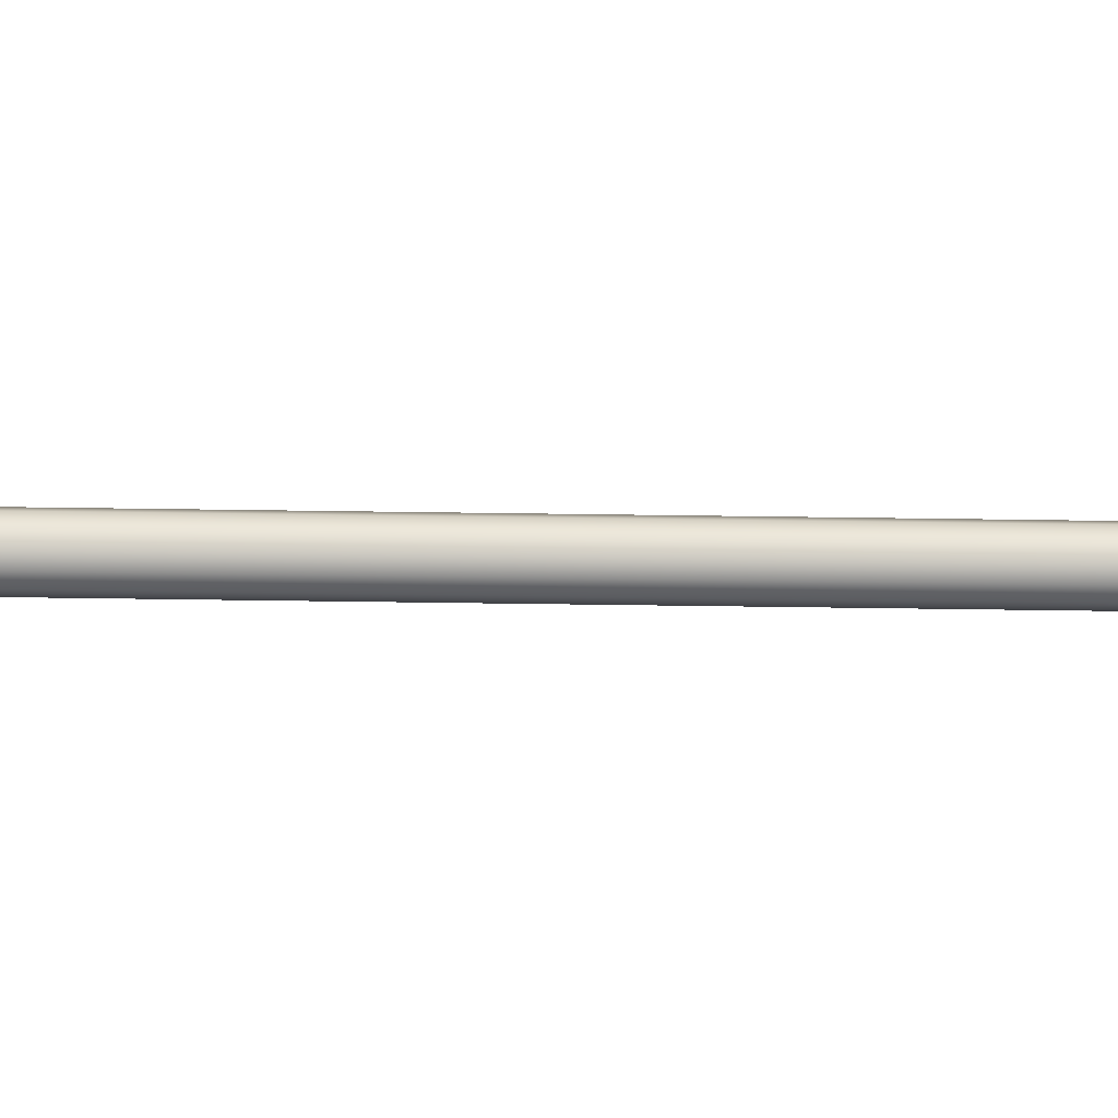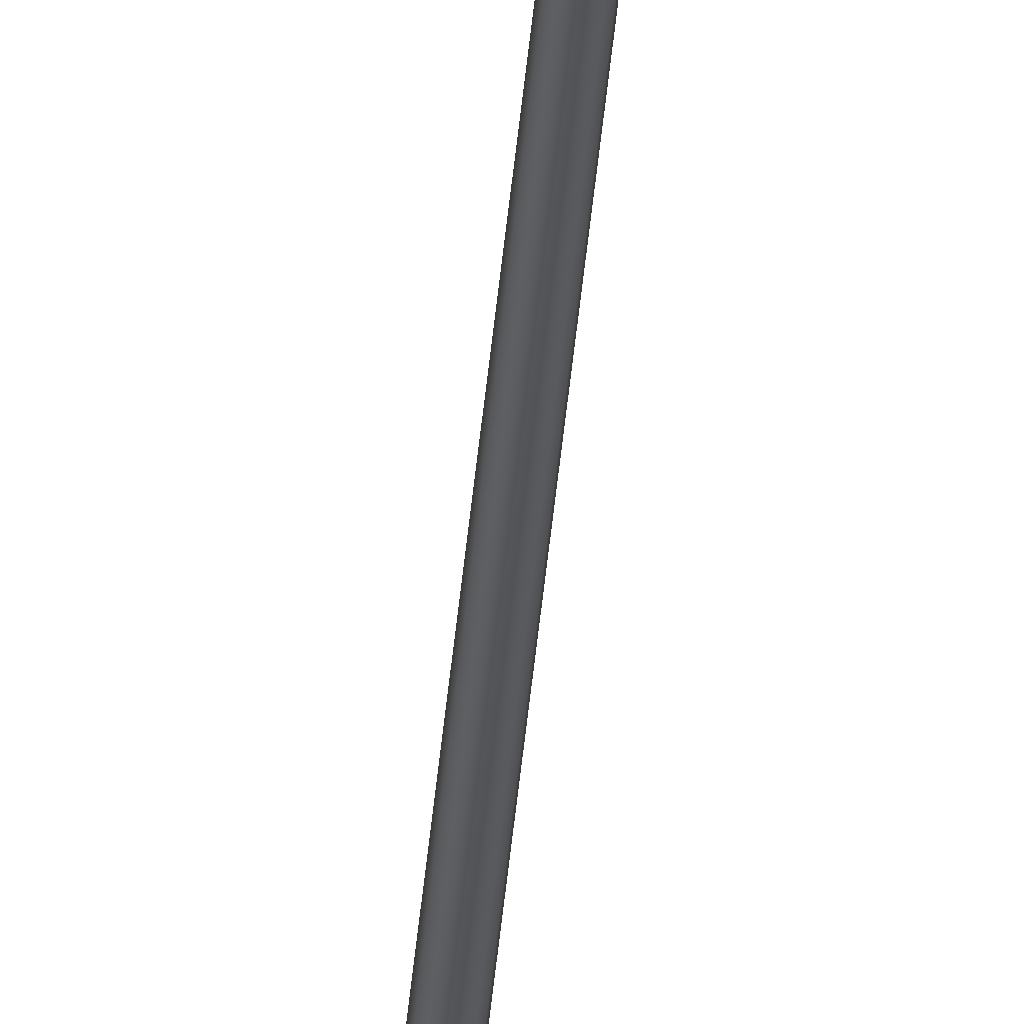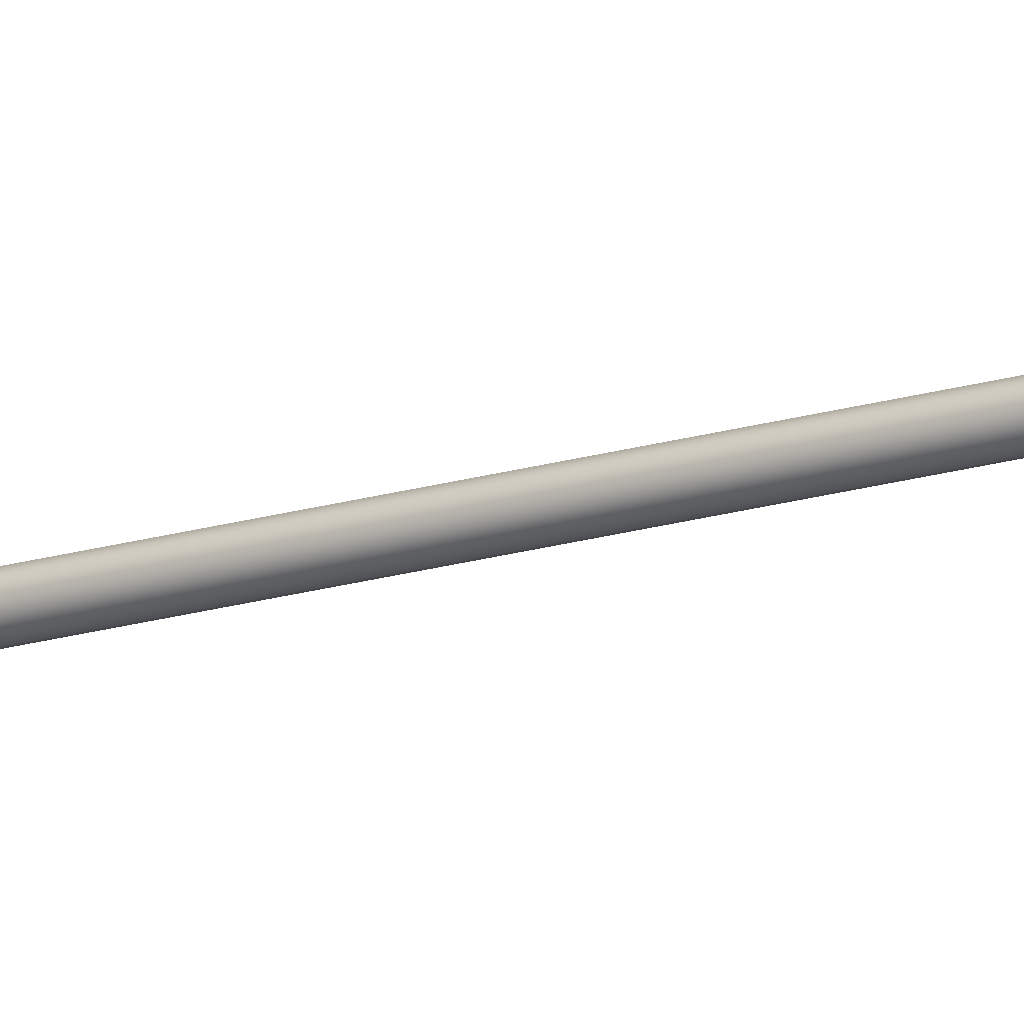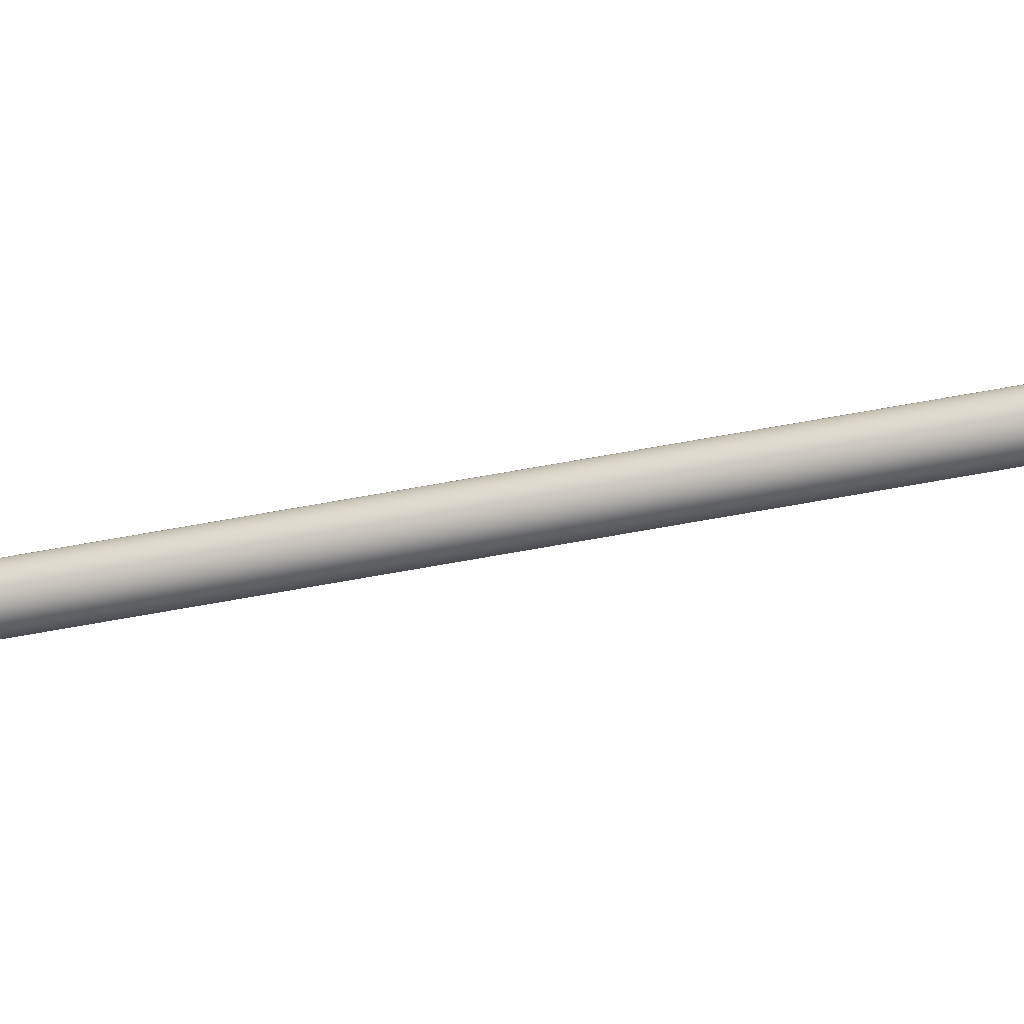
<metadata>
{"format":"obj","ext":"obj","renderer":"f3d","projection":"perspective","resolution":1024,"background":"white","views":[{"elev":-65.2,"azim":-91.2,"up":"+Z"},{"elev":-23.7,"azim":176.6,"up":"+Z"},{"elev":-17.1,"azim":121.5,"up":"+Z"},{"elev":-43.1,"azim":-76.4,"up":"+Z"}]}
</metadata>
<code>
o E-string
v -0.06584 3.352 0.1395
v -0.06657 3.352 0.1388
v -0.06756 3.352 0.1385
v -0.06856 3.352 0.1388
v -0.06929 3.352 0.1395
v -0.06955 3.352 0.1405
v -0.06929 3.352 0.1415
v -0.06856 3.352 0.1422
v -0.06756 3.352 0.1425
v -0.06657 3.352 0.1422
v -0.06584 3.352 0.1415
v -0.06557 3.352 0.1405
v -0.07322 2.675 0.1367
v -0.07039 3.014 0.1376
v -0.09504 0.3064 0.1322
v -0.08654 1.322 0.135
v -0.08371 1.66 0.1359
v -0.08088 1.999 0.1368
v -0.07805 2.337 0.1377
v -0.07521 2.675 0.1386
v -0.07238 3.014 0.1396
v -0.0922 0.6448 0.1331
v -0.09787 -0.03204 0.1313
v -0.08937 0.9832 0.1341
v -0.09672 -0.3705 0.1304
v -0.09699 -0.3705 0.1294
v -0.09772 -0.3705 0.1287
v -0.09871 -0.3705 0.1284
v -0.09971 -0.3705 0.1287
v -0.1004 -0.3705 0.1294
v -0.1007 -0.3705 0.1304
v -0.1004 -0.3705 0.1314
v -0.09971 -0.3705 0.1321
v -0.09871 -0.3705 0.1324
v -0.09772 -0.3705 0.1321
v -0.09699 -0.3705 0.1314
v -0.07605 2.337 0.1357
v -0.07889 1.999 0.1348
v -0.08172 1.66 0.1339
v -0.08455 1.322 0.133
v -0.08738 0.9832 0.1321
v -0.09022 0.6448 0.1311
v -0.09305 0.3064 0.1302
v -0.09588 -0.03204 0.1293
v -0.07139 3.014 0.1378
v -0.07422 2.675 0.1369
v -0.07705 2.337 0.136
v -0.07989 1.999 0.1351
v -0.08272 1.66 0.1342
v -0.08555 1.322 0.1332
v -0.08838 0.9832 0.1323
v -0.09122 0.6448 0.1314
v -0.09405 0.3064 0.1305
v -0.09688 -0.03204 0.1296
v -0.06867 3.014 0.1406
v -0.0715 2.675 0.1396
v -0.07433 2.337 0.1387
v -0.07717 1.999 0.1378
v -0.08 1.66 0.1369
v -0.08283 1.322 0.136
v -0.08566 0.9832 0.135
v -0.0885 0.6448 0.1341
v -0.09133 0.3064 0.1332
v -0.09416 -0.03204 0.1323
v -0.07212 3.014 0.1386
v -0.07495 2.675 0.1376
v -0.07778 2.337 0.1367
v -0.08061 1.999 0.1358
v -0.08345 1.66 0.1349
v -0.08628 1.322 0.134
v -0.08911 0.9832 0.1331
v -0.09194 0.6448 0.1321
v -0.09477 0.3064 0.1312
v -0.0976 -0.03204 0.1303
v -0.0694 3.014 0.1378
v -0.07223 2.675 0.1369
v -0.07507 2.337 0.136
v -0.0779 1.999 0.1351
v -0.08073 1.66 0.1342
v -0.08356 1.322 0.1332
v -0.08639 0.9832 0.1323
v -0.08922 0.6448 0.1314
v -0.09206 0.3064 0.1305
v -0.09489 -0.03204 0.1296
v -0.07039 3.014 0.1416
v -0.07322 2.675 0.1406
v -0.07605 2.337 0.1397
v -0.07889 1.999 0.1388
v -0.08172 1.66 0.1379
v -0.08455 1.322 0.137
v -0.08738 0.9832 0.136
v -0.09022 0.6448 0.1351
v -0.09305 0.3064 0.1342
v -0.09588 -0.03204 0.1333
v -0.07212 3.014 0.1406
v -0.07495 2.675 0.1396
v -0.07778 2.337 0.1387
v -0.08061 1.999 0.1378
v -0.08345 1.66 0.1369
v -0.08628 1.322 0.136
v -0.08911 0.9832 0.135
v -0.09194 0.6448 0.1341
v -0.09477 0.3064 0.1332
v -0.0976 -0.03204 0.1323
v -0.0694 3.014 0.1413
v -0.07223 2.675 0.1404
v -0.07507 2.337 0.1394
v -0.0779 1.999 0.1385
v -0.08073 1.66 0.1376
v -0.08356 1.322 0.1367
v -0.08639 0.9832 0.1358
v -0.08922 0.6448 0.1349
v -0.09206 0.3064 0.1339
v -0.09489 -0.03204 0.133
v -0.07139 3.014 0.1413
v -0.07422 2.675 0.1404
v -0.07705 2.337 0.1394
v -0.07989 1.999 0.1385
v -0.08272 1.66 0.1376
v -0.08555 1.322 0.1367
v -0.08838 0.9832 0.1358
v -0.09122 0.6448 0.1349
v -0.09405 0.3064 0.1339
v -0.09688 -0.03204 0.133
v -0.06867 3.014 0.1386
v -0.0715 2.675 0.1376
v -0.07433 2.337 0.1367
v -0.07717 1.999 0.1358
v -0.08 1.66 0.1349
v -0.08283 1.322 0.134
v -0.08566 0.9832 0.1331
v -0.0885 0.6448 0.1321
v -0.09133 0.3064 0.1312
v -0.09416 -0.03204 0.1303
v -0.0684 3.014 0.1396
v -0.07123 2.675 0.1386
v -0.07407 2.337 0.1377
v -0.0769 1.999 0.1368
v -0.07973 1.66 0.1359
v -0.08256 1.322 0.135
v -0.08539 0.9832 0.1341
v -0.08822 0.6448 0.1331
v -0.09106 0.3064 0.1322
v -0.09389 -0.03204 0.1313
f 1 2 3 4 5 6 7 8 9 10 11 12
f 114 64 63 113
f 135 125 1 12
f 125 75 2 1
f 75 14 3 2
f 14 45 4 3
f 45 65 5 4
f 65 21 6 5
f 21 95 7 6
f 95 115 8 7
f 115 85 9 8
f 85 105 10 9
f 105 55 11 10
f 55 135 12 11
f 35 36 64 114
f 64 144 143 63
f 59 139 138 58
f 61 141 140 60
f 58 138 137 57
f 36 25 144 64
f 60 140 139 59
f 62 142 141 61
f 63 143 142 62
f 57 137 136 56
f 113 63 62 112
f 56 136 135 55
f 112 62 61 111
f 111 61 60 110
f 110 60 59 109
f 109 59 58 108
f 108 58 57 107
f 107 57 56 106
f 106 56 55 105
f 34 35 114 94
f 94 114 113 93
f 93 113 112 92
f 92 112 111 91
f 91 111 110 90
f 90 110 109 89
f 89 109 108 88
f 88 108 107 87
f 87 107 106 86
f 86 106 105 85
f 33 34 94 124
f 124 94 93 123
f 123 93 92 122
f 122 92 91 121
f 121 91 90 120
f 120 90 89 119
f 119 89 88 118
f 118 88 87 117
f 117 87 86 116
f 116 86 85 115
f 32 33 124 104
f 104 124 123 103
f 103 123 122 102
f 102 122 121 101
f 101 121 120 100
f 100 120 119 99
f 99 119 118 98
f 98 118 117 97
f 97 117 116 96
f 96 116 115 95
f 31 32 104 23
f 23 104 103 15
f 15 103 102 22
f 22 102 101 24
f 24 101 100 16
f 16 100 99 17
f 17 99 98 18
f 18 98 97 19
f 19 97 96 20
f 20 96 95 21
f 30 31 23 74
f 74 23 15 73
f 73 15 22 72
f 72 22 24 71
f 71 24 16 70
f 70 16 17 69
f 69 17 18 68
f 68 18 19 67
f 67 19 20 66
f 66 20 21 65
f 29 30 74 54
f 54 74 73 53
f 53 73 72 52
f 52 72 71 51
f 51 71 70 50
f 50 70 69 49
f 49 69 68 48
f 48 68 67 47
f 47 67 66 46
f 46 66 65 45
f 28 29 54 44
f 44 54 53 43
f 43 53 52 42
f 42 52 51 41
f 41 51 50 40
f 40 50 49 39
f 39 49 48 38
f 38 48 47 37
f 37 47 46 13
f 13 46 45 14
f 27 28 44 84
f 84 44 43 83
f 83 43 42 82
f 82 42 41 81
f 81 41 40 80
f 80 40 39 79
f 79 39 38 78
f 78 38 37 77
f 77 37 13 76
f 76 13 14 75
f 26 27 84 134
f 134 84 83 133
f 133 83 82 132
f 132 82 81 131
f 131 81 80 130
f 130 80 79 129
f 129 79 78 128
f 128 78 77 127
f 127 77 76 126
f 126 76 75 125
f 25 26 134 144
f 144 134 133 143
f 143 133 132 142
f 142 132 131 141
f 141 131 130 140
f 140 130 129 139
f 139 129 128 138
f 138 128 127 137
f 137 127 126 136
f 136 126 125 135

</code>
